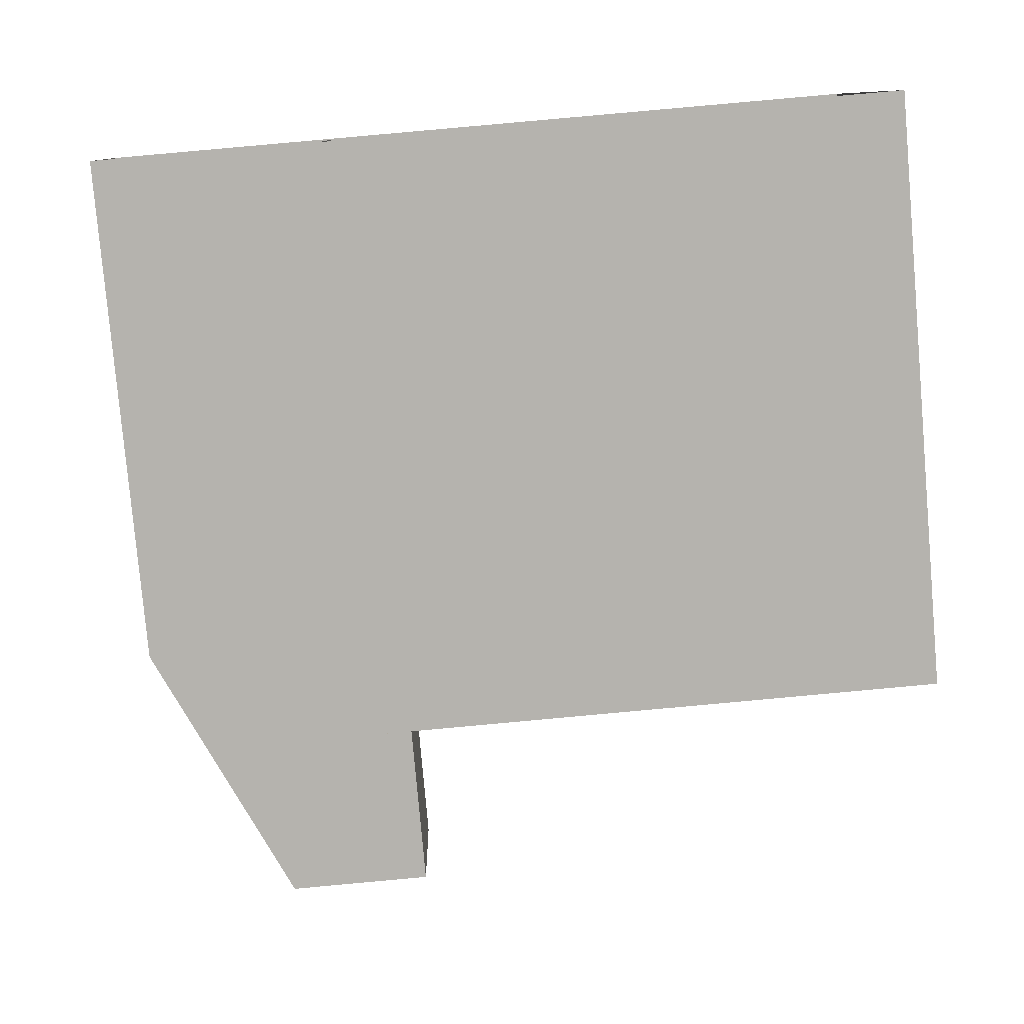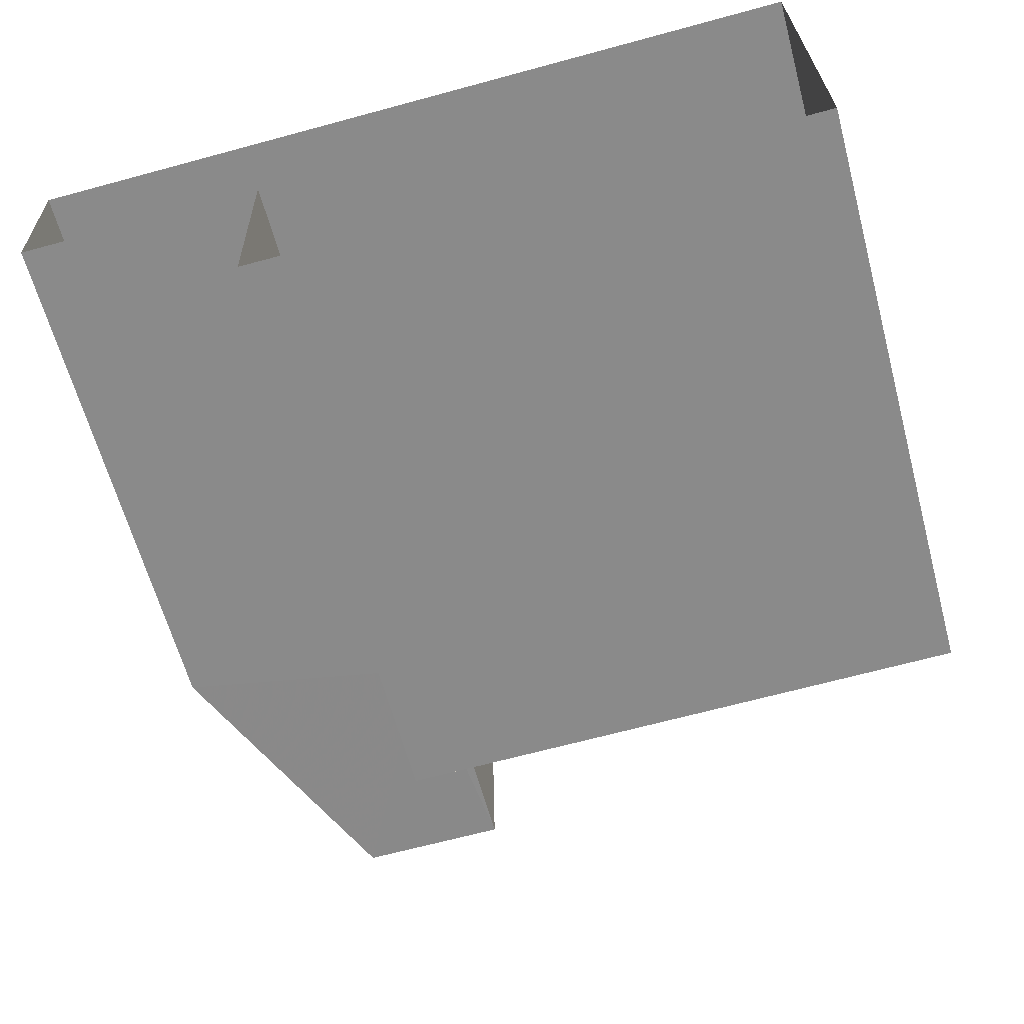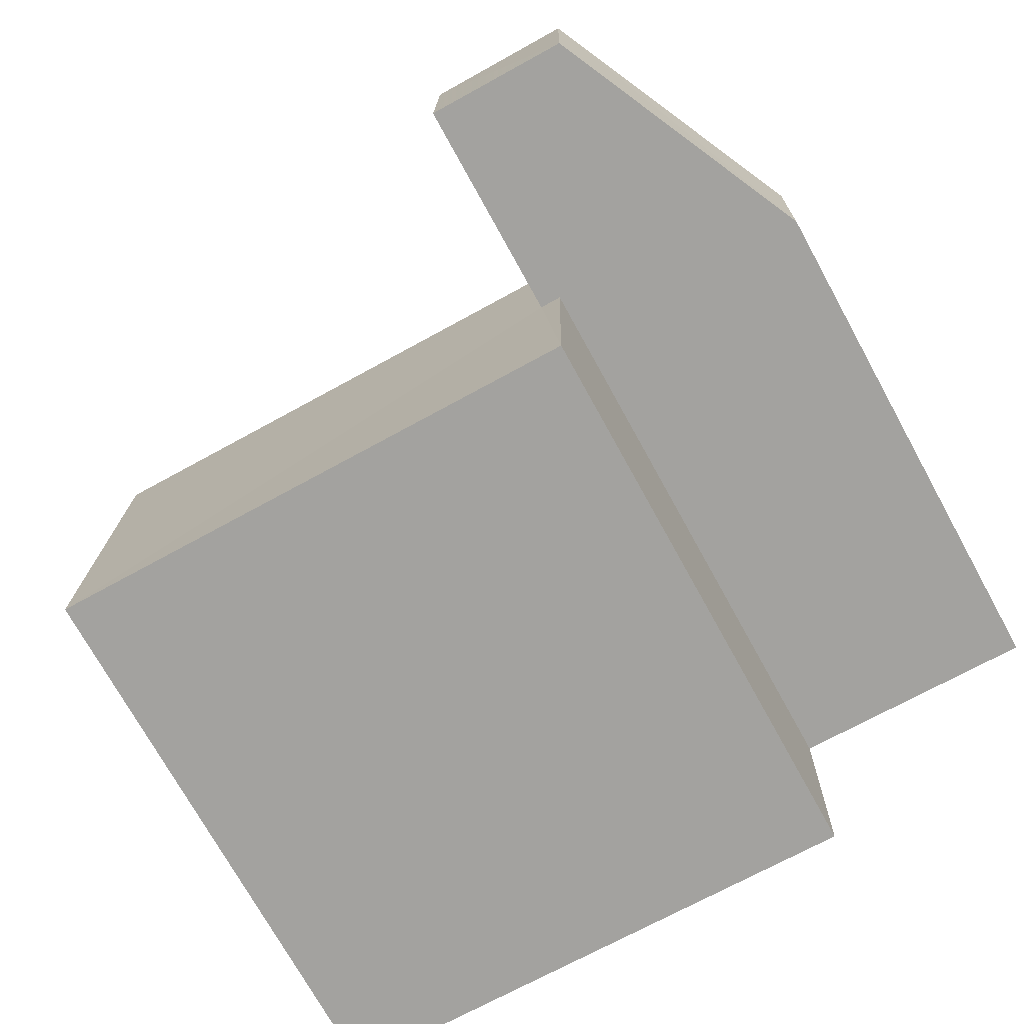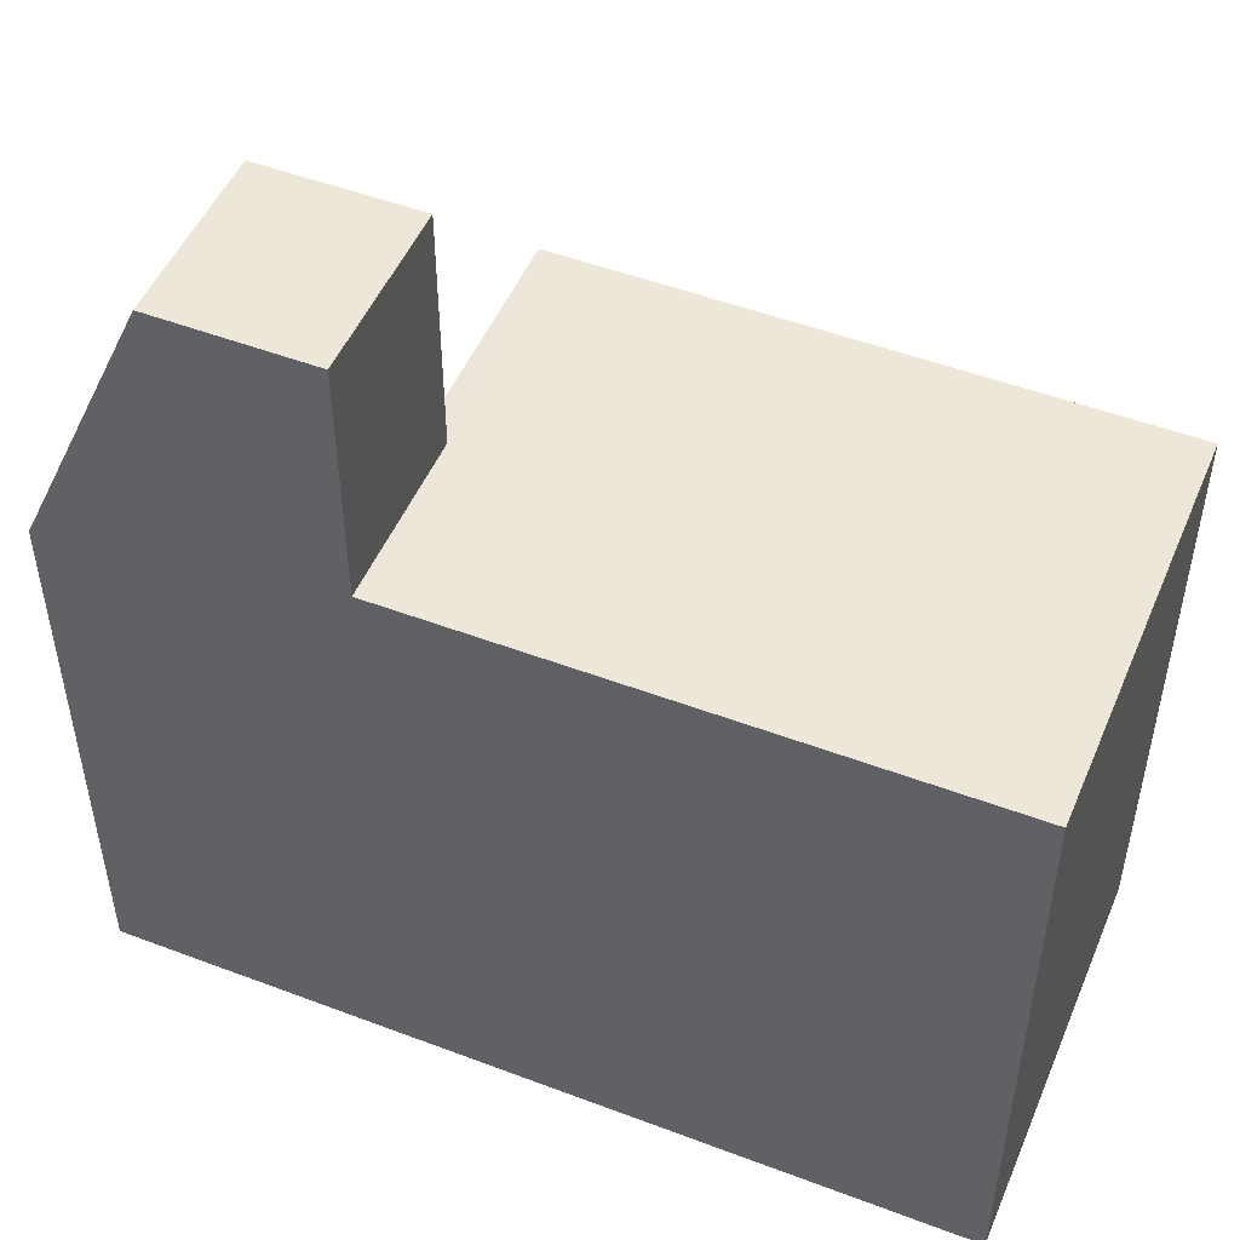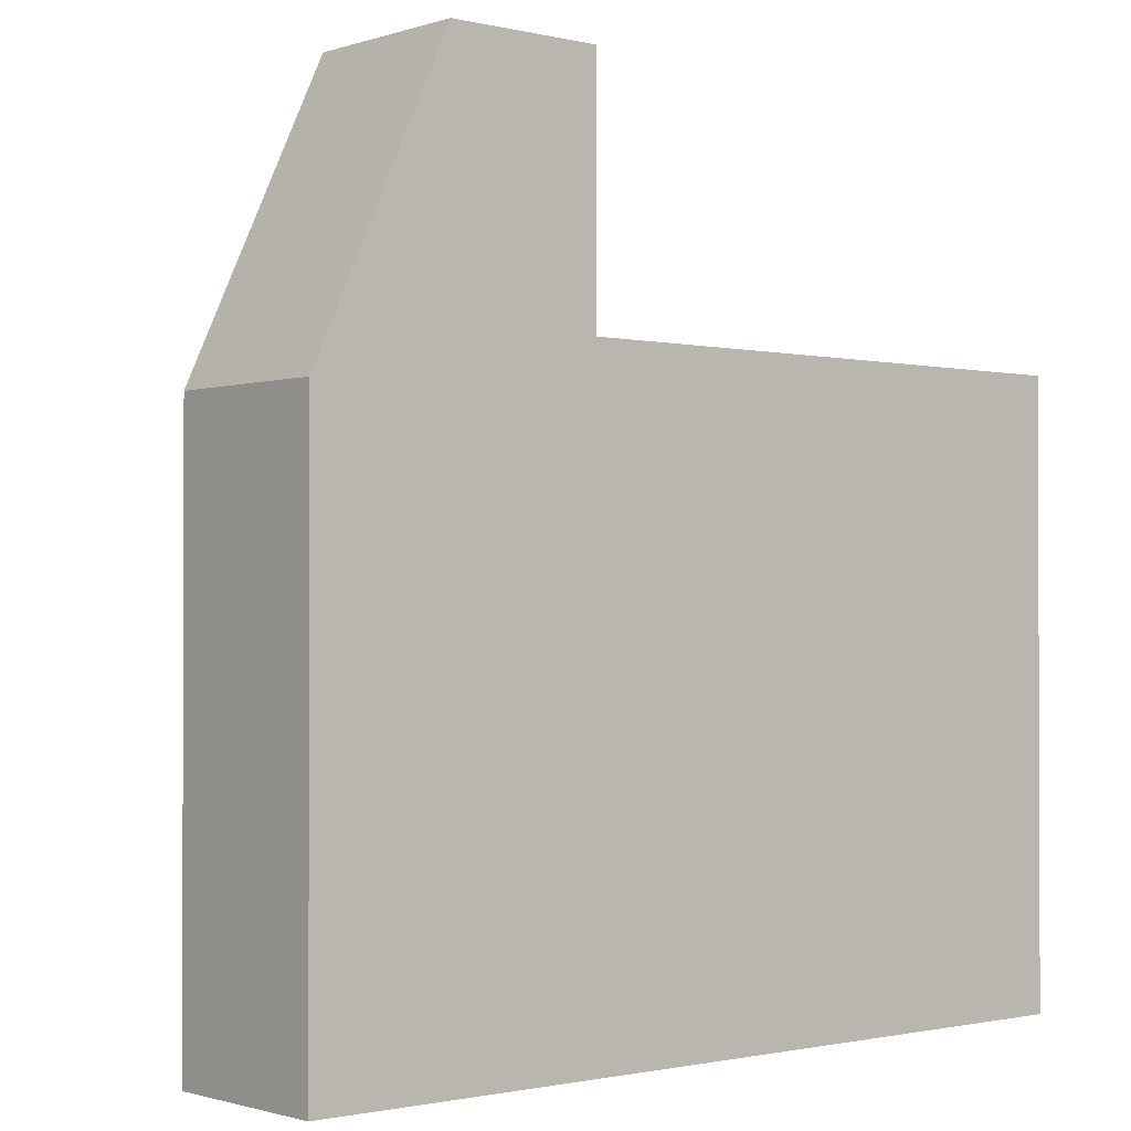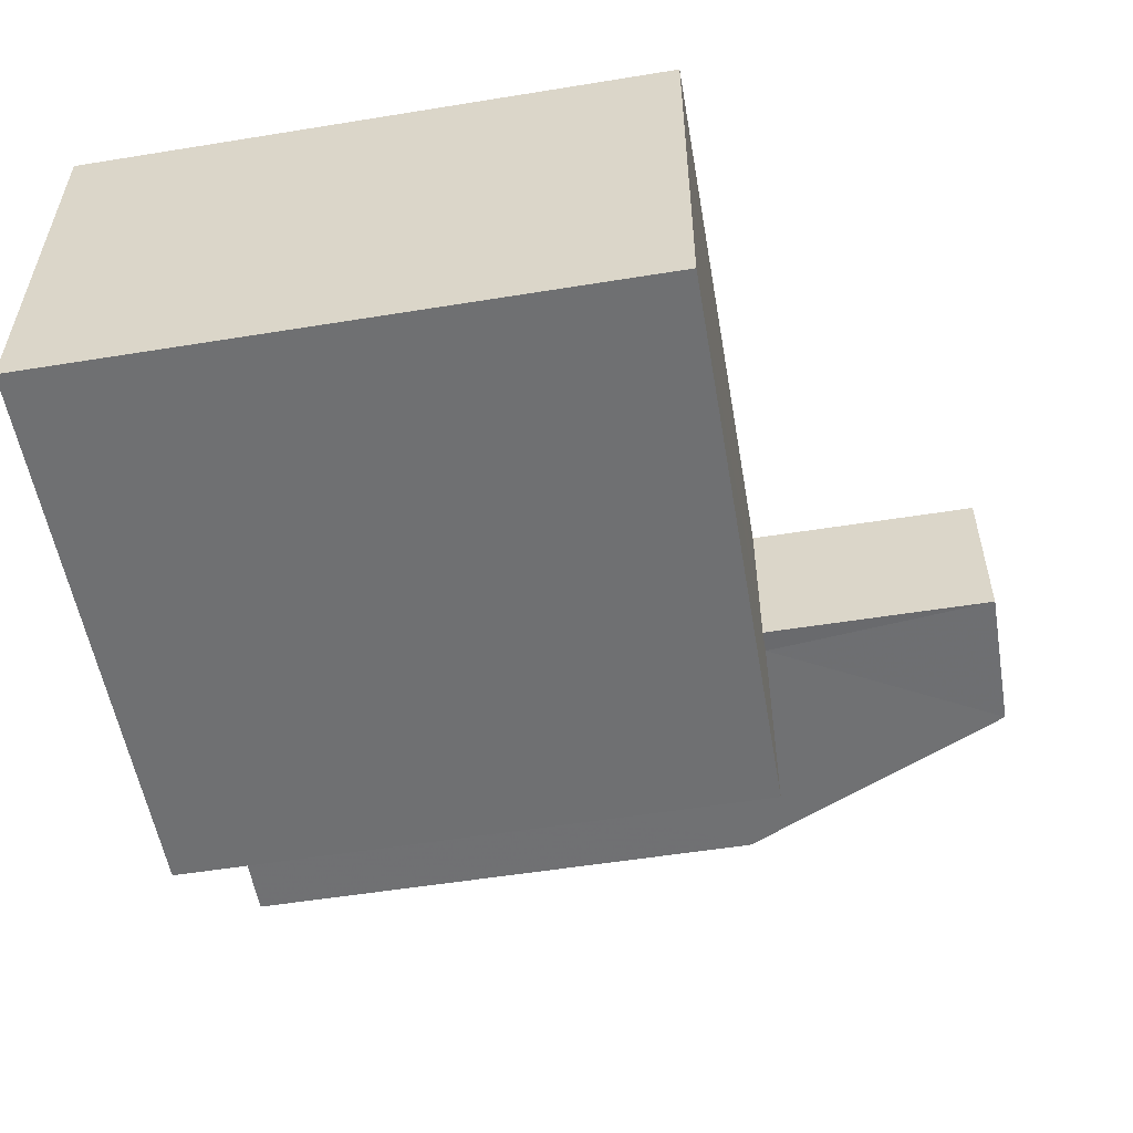
<metadata>
{"format":"obj","ext":"obj","renderer":"f3d","projection":"perspective","resolution":1024,"background":"white","views":[{"elev":-79.7,"azim":-175.0,"up":"+Y"},{"elev":-63.0,"azim":-164.9,"up":"+Y"},{"elev":-73.2,"azim":28.9,"up":"+Y"},{"elev":49.8,"azim":-158.6,"up":"+Z"},{"elev":-1.1,"azim":138.3,"up":"+Z"},{"elev":-53.7,"azim":-80.2,"up":"+Y"}]}
</metadata>
<code>
v -3.729e+05 -1.045e+05 26.72
v -3.729e+05 -1.045e+05 26.72
v -3.729e+05 -1.045e+05 26.72
v -3.729e+05 -1.045e+05 26.72
v -3.729e+05 -1.045e+05 26.72
v -3.729e+05 -1.045e+05 26.72
v -3.729e+05 -1.045e+05 48.86
v -3.729e+05 -1.045e+05 48.86
v -3.729e+05 -1.045e+05 48.86
v -3.729e+05 -1.045e+05 48.86
v -3.729e+05 -1.045e+05 42.58
v -3.729e+05 -1.045e+05 42.58
v -3.729e+05 -1.045e+05 42.58
v -3.729e+05 -1.045e+05 42.58
v -3.729e+05 -1.045e+05 42.58
v -3.729e+05 -1.045e+05 42.58
v -3.729e+05 -1.045e+05 41.29
v -3.729e+05 -1.045e+05 41.29
f 1 2 3
f 3 4 1
f 5 2 1
f 6 5 1
f 7 8 9
f 7 10 8
f 11 12 13
f 13 12 14
f 11 15 12
f 14 12 16
f 17 18 9
f 8 17 9
f 13 2 5
f 13 14 2
f 12 10 7
f 16 12 7
f 11 6 1
f 15 11 1
f 13 5 6
f 11 13 6
f 15 1 17
f 10 12 15
f 1 4 17
f 8 10 15
f 8 15 17
f 7 9 16
f 2 14 16
f 2 16 3
f 16 9 18
f 3 16 18
f 18 4 3
f 18 17 4

</code>
